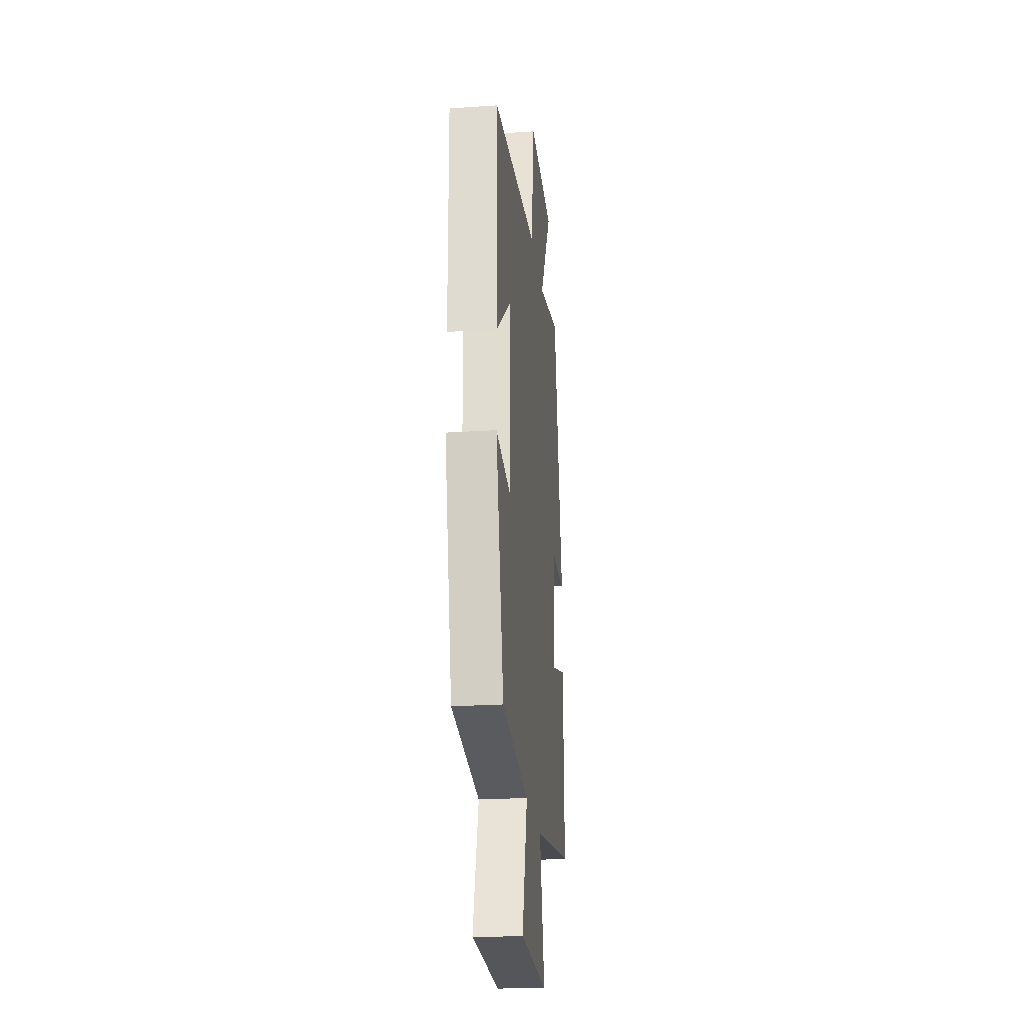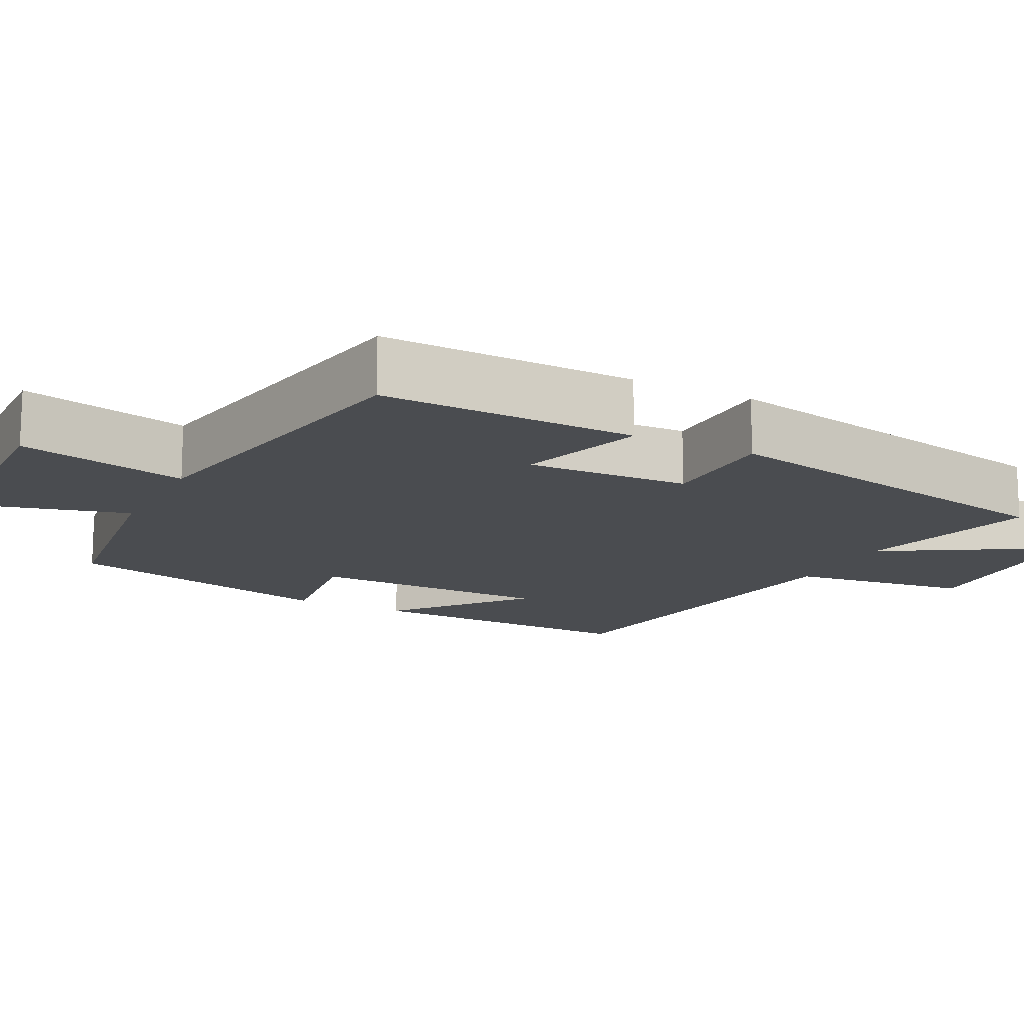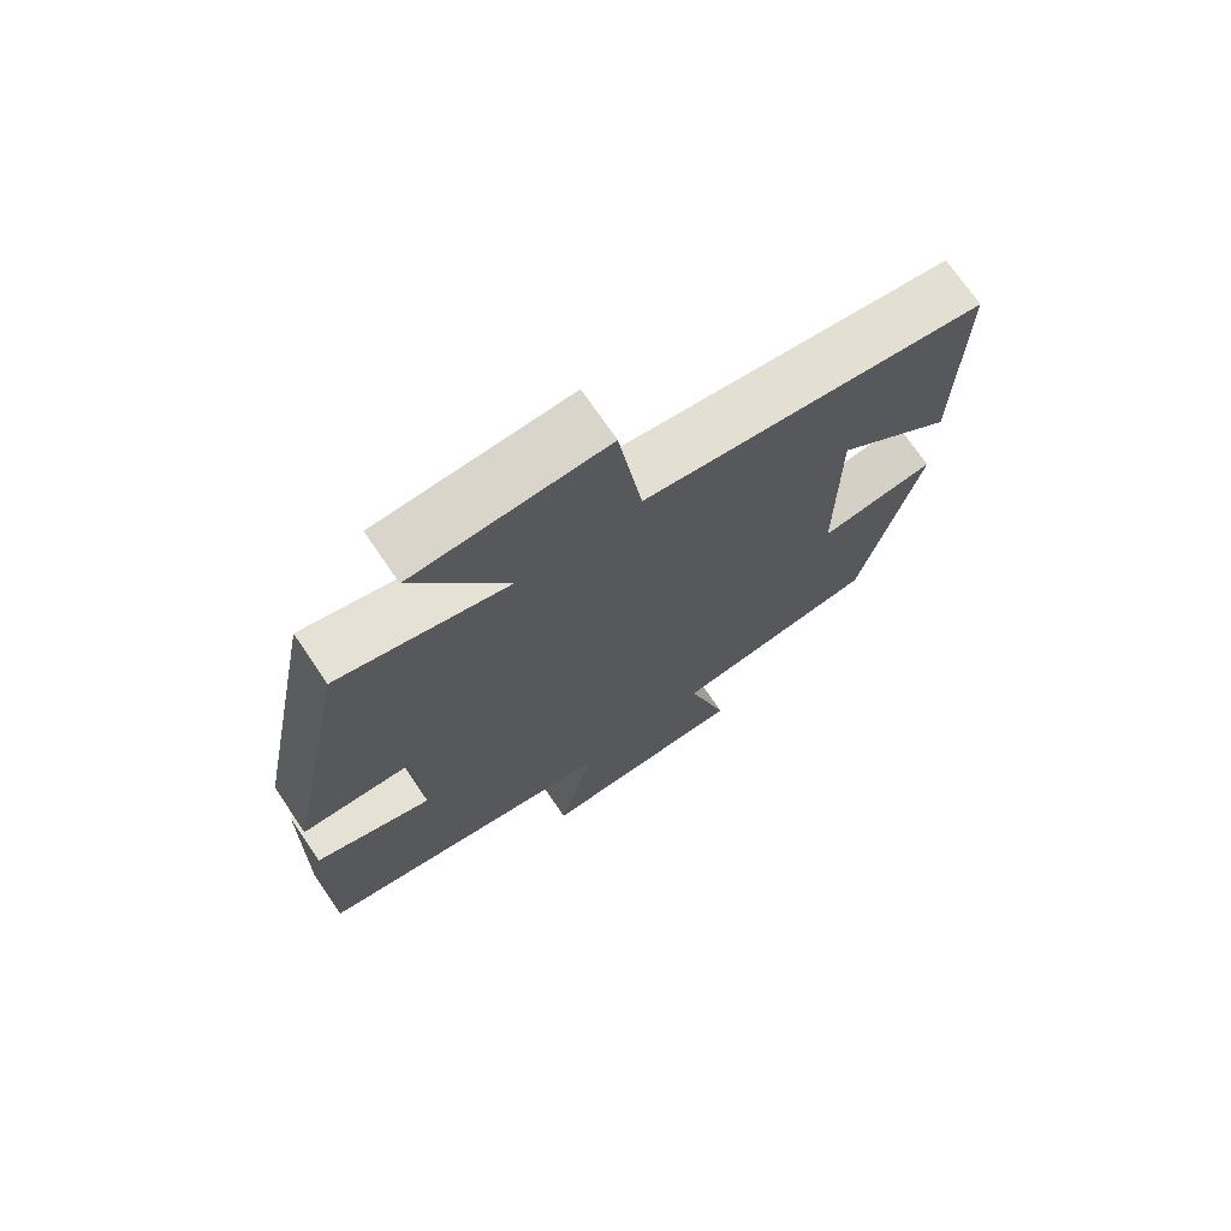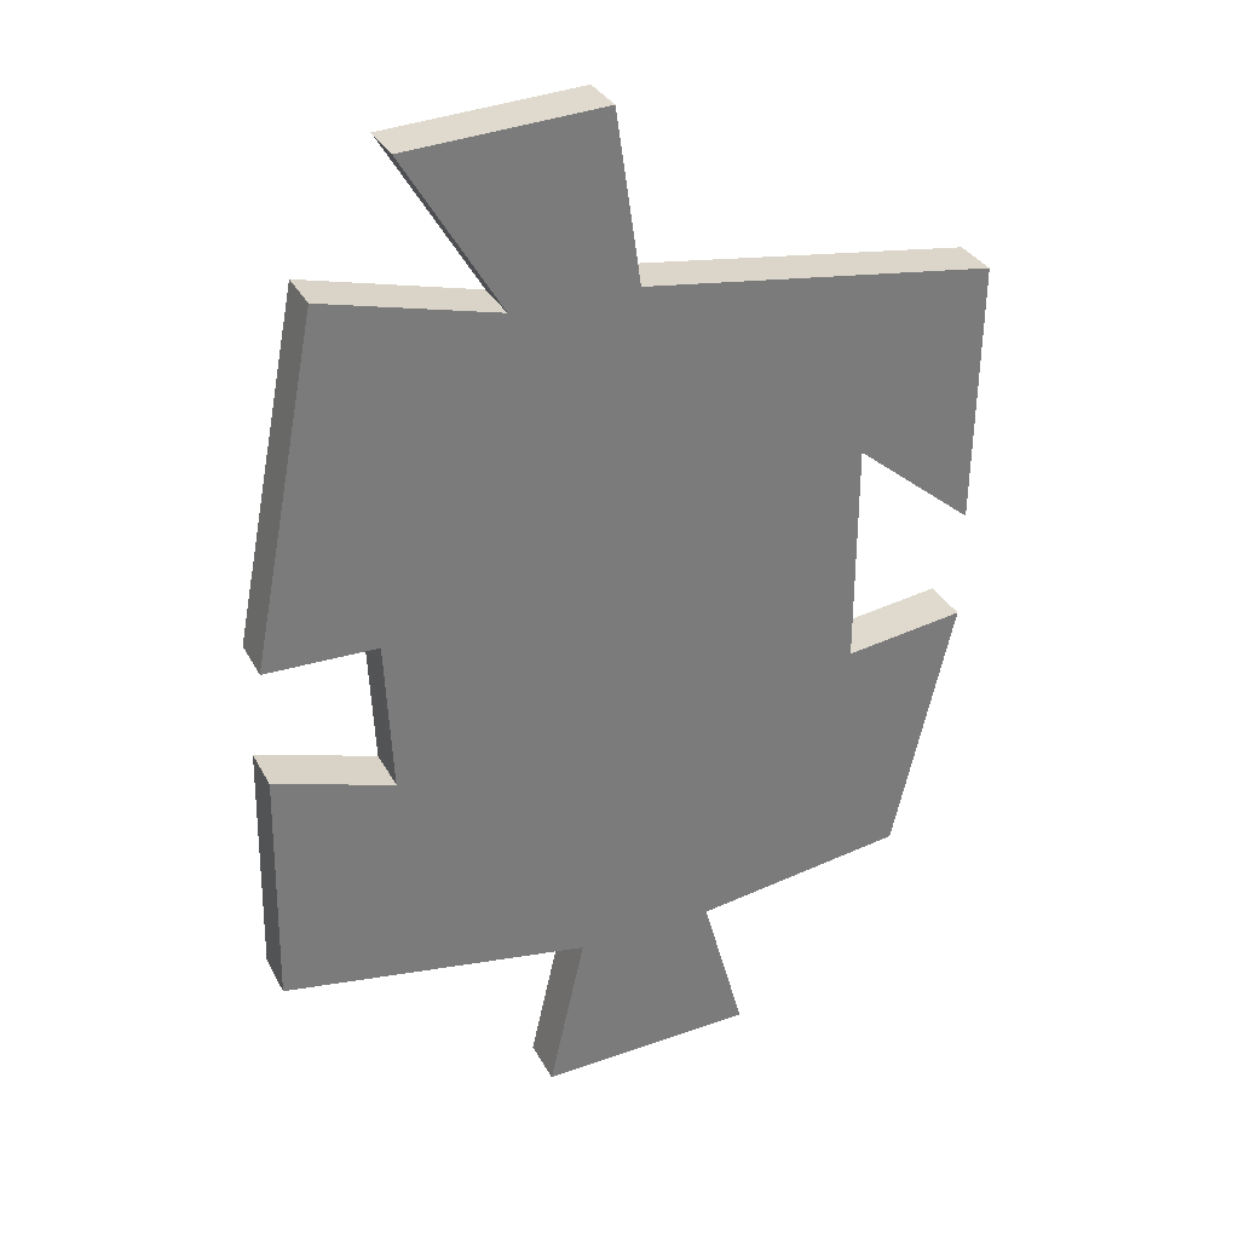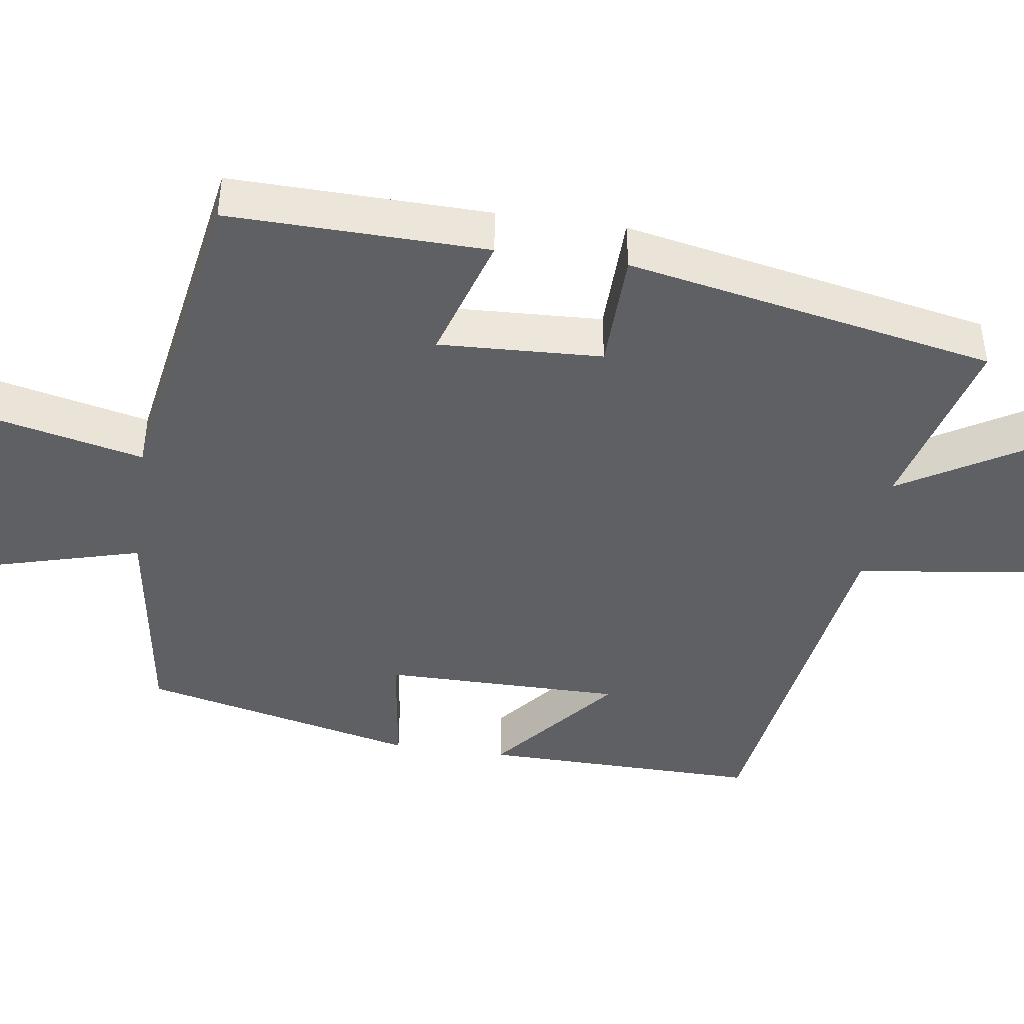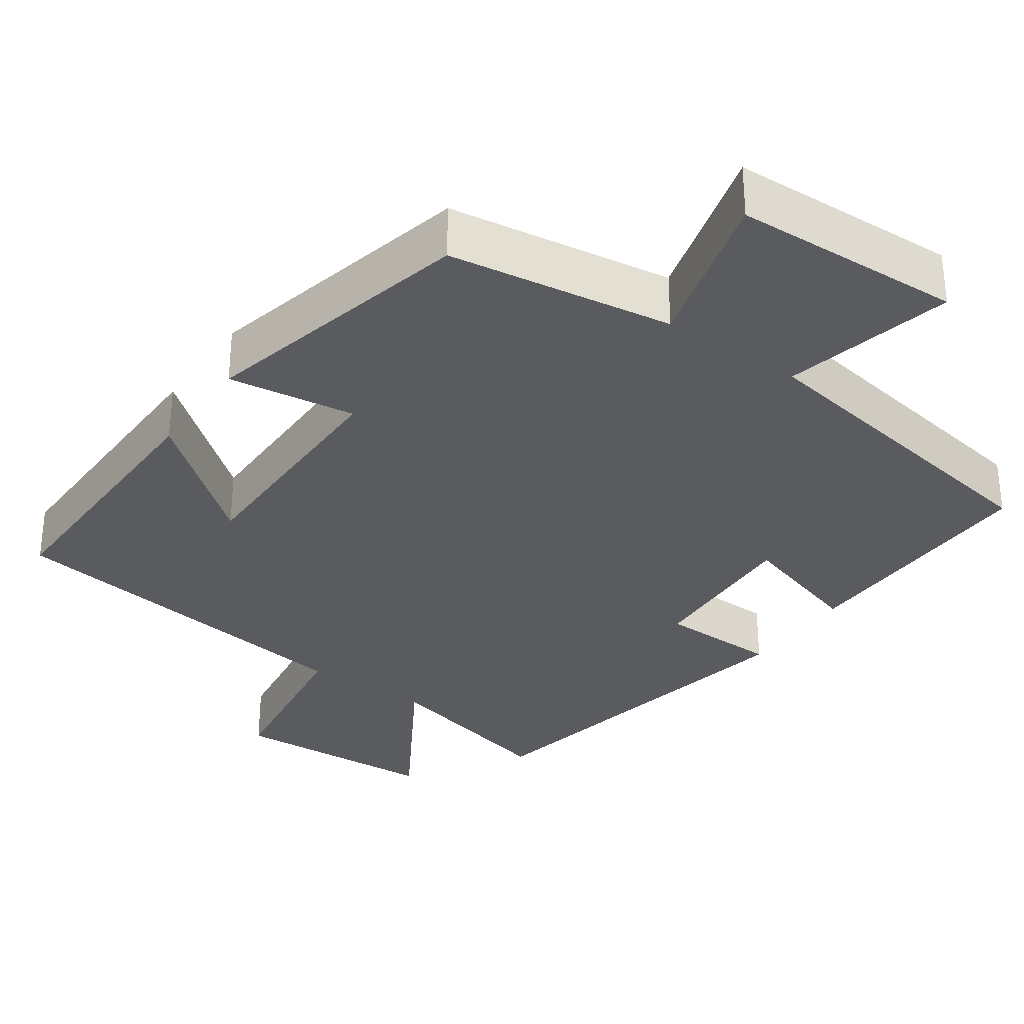
<metadata>
{"format":"obj","ext":"obj","renderer":"f3d","projection":"perspective","resolution":1024,"background":"white","views":[{"elev":-23.9,"azim":96.4,"up":"+Z"},{"elev":-14.8,"azim":-117.3,"up":"+Y"},{"elev":72.2,"azim":-34.3,"up":"+Z"},{"elev":32.7,"azim":-24.3,"up":"+Z"},{"elev":-42.9,"azim":-98.3,"up":"+Y"},{"elev":-32.0,"azim":145.1,"up":"+Y"}]}
</metadata>
<code>
v -0.507 0.07 -0.426
v -0.5 0.07 -0.088
v -0.333 0.07 -0.139
v -0.343 0.07 0.075
v -0.5 0.07 0.078
v -0.405 0.07 0.561
v -0.162 0.07 0.5
v -0.296 0.07 0.723
v -0.022 0.07 0.737
v 0.012 0.07 0.5
v 0.505 0.07 0.43
v 0.5 0.07 0.062
v 0.332 0.07 0.199
v 0.332 0.07 -0.117
v 0.5 0.07 -0.094
v 0.415 0.07 -0.458
v 0.119 0.07 -0.5
v 0.178 0.07 -0.714
v -0.124 0.07 -0.724
v -0.073 0.07 -0.5
v -0.507 0 -0.426
v -0.5 0 -0.088
v -0.333 0 -0.139
v -0.343 0 0.075
v -0.5 0 0.078
v -0.405 0 0.561
v -0.162 0 0.5
v -0.296 0 0.723
v -0.022 0 0.737
v 0.012 0 0.5
v 0.505 0 0.43
v 0.5 0 0.062
v 0.332 0 0.199
v 0.332 0 -0.117
v 0.5 0 -0.094
v 0.415 0 -0.458
v 0.119 0 -0.5
v 0.178 0 -0.714
v -0.124 0 -0.724
v -0.073 0 -0.5
f 17 18 19 20
f 14 15 16 17
f 13 14 17 20
f 10 11 12 13
f 10 13 20
f 7 8 9 10
f 7 10 20
f 4 5 6 7
f 3 4 7 20
f 1 2 3 20
f 40 39 38 37
f 37 36 35 34
f 40 37 34 33
f 33 32 31 30
f 40 33 30
f 30 29 28 27
f 40 30 27
f 27 26 25 24
f 40 27 24 23
f 40 23 22 21
f 1 21 22 2
f 2 22 23 3
f 3 23 24 4
f 4 24 25 5
f 5 25 26 6
f 6 26 27 7
f 7 27 28 8
f 8 28 29 9
f 9 29 30 10
f 10 30 31 11
f 11 31 32 12
f 12 32 33 13
f 13 33 34 14
f 14 34 35 15
f 15 35 36 16
f 16 36 37 17
f 17 37 38 18
f 18 38 39 19
f 19 39 40 20
f 20 40 21 1

</code>
